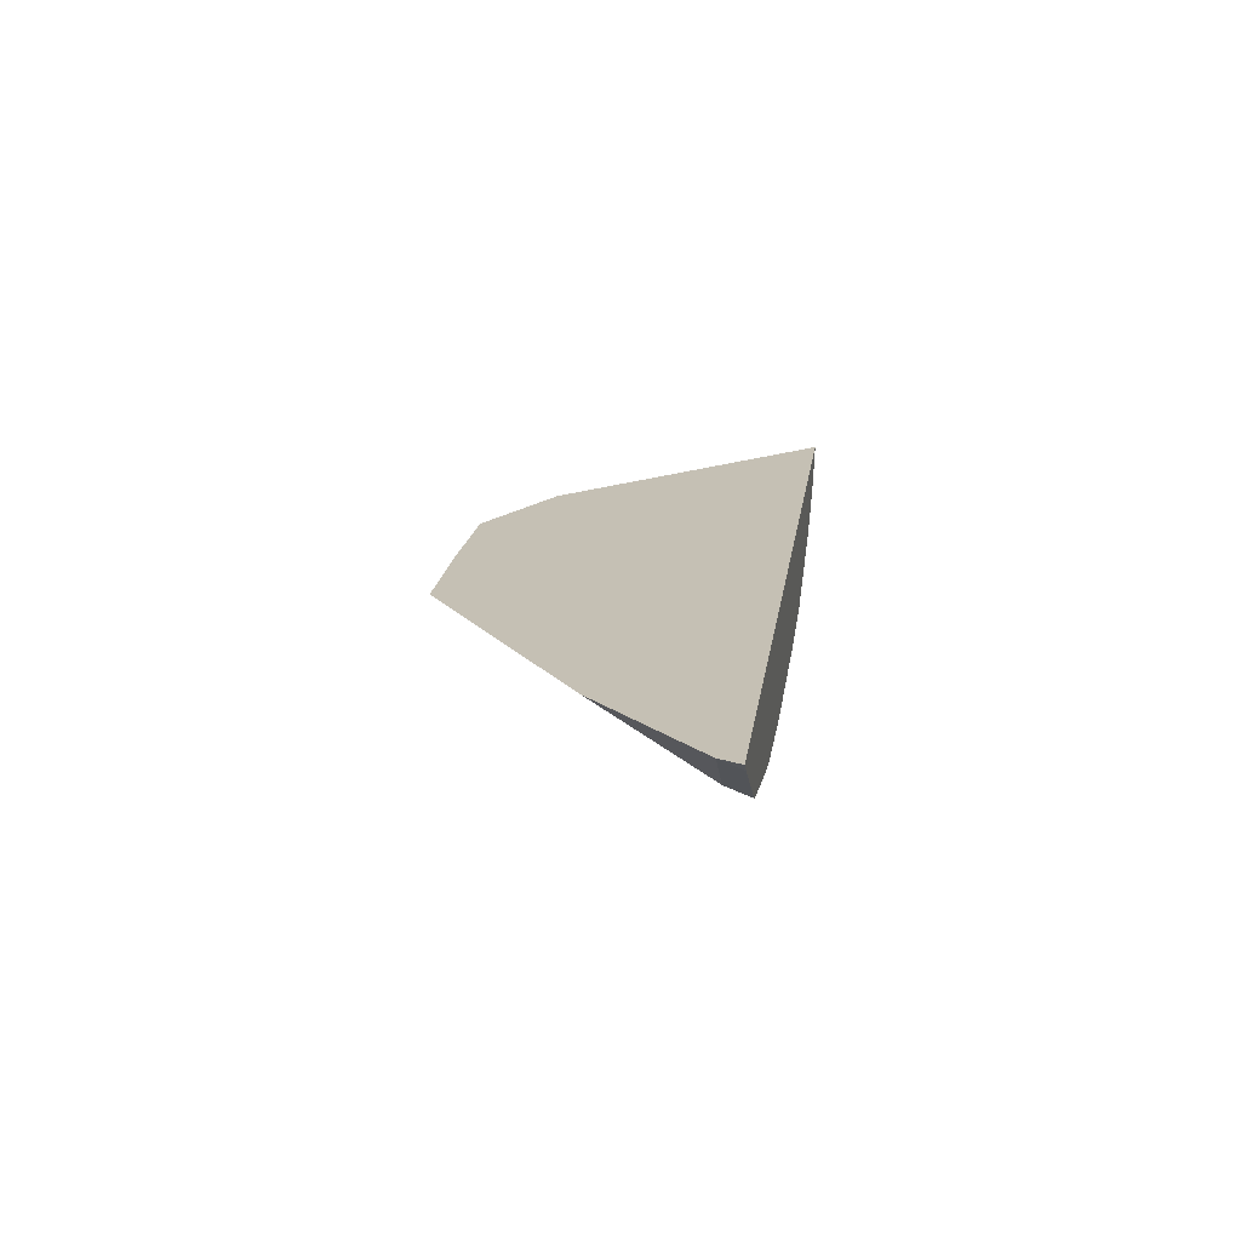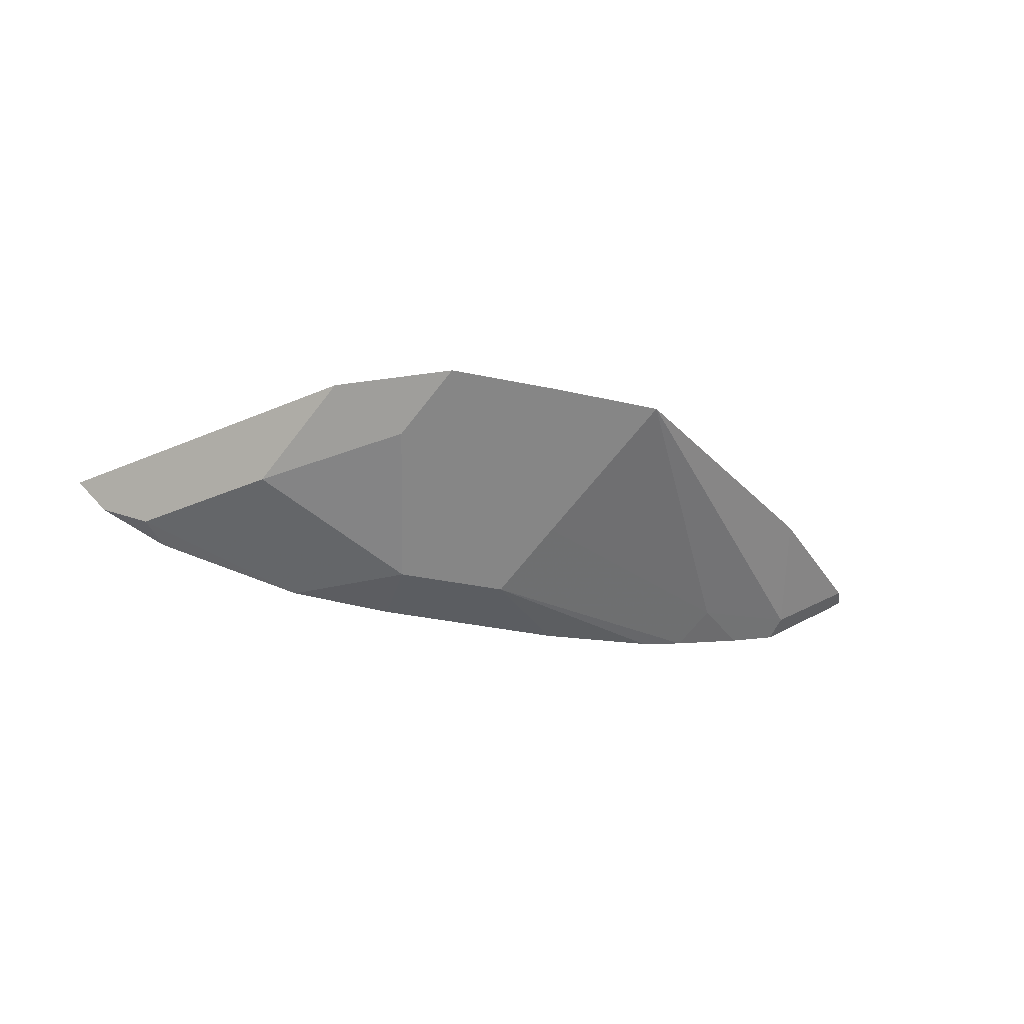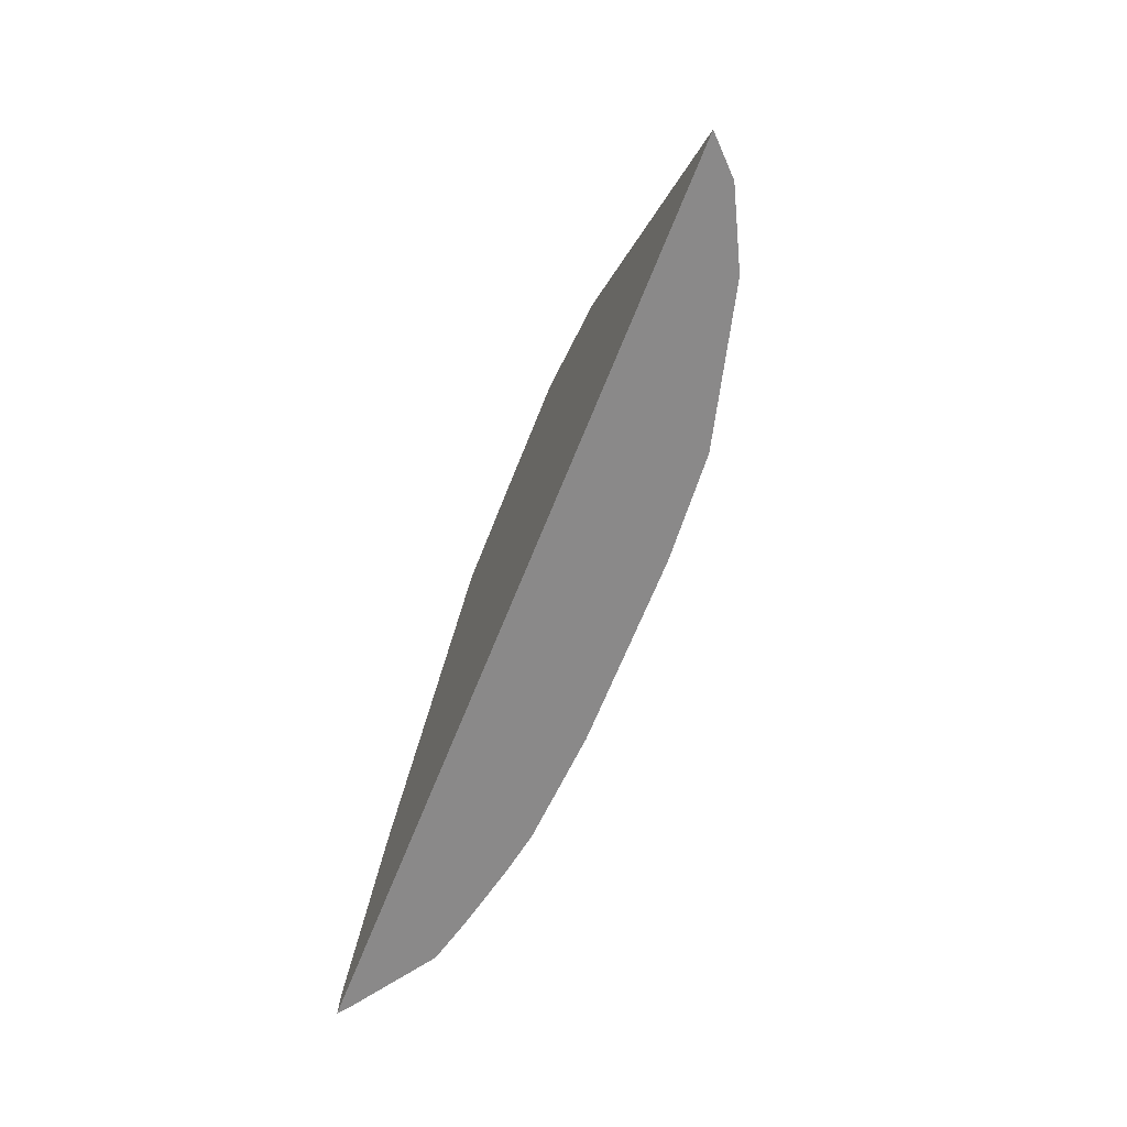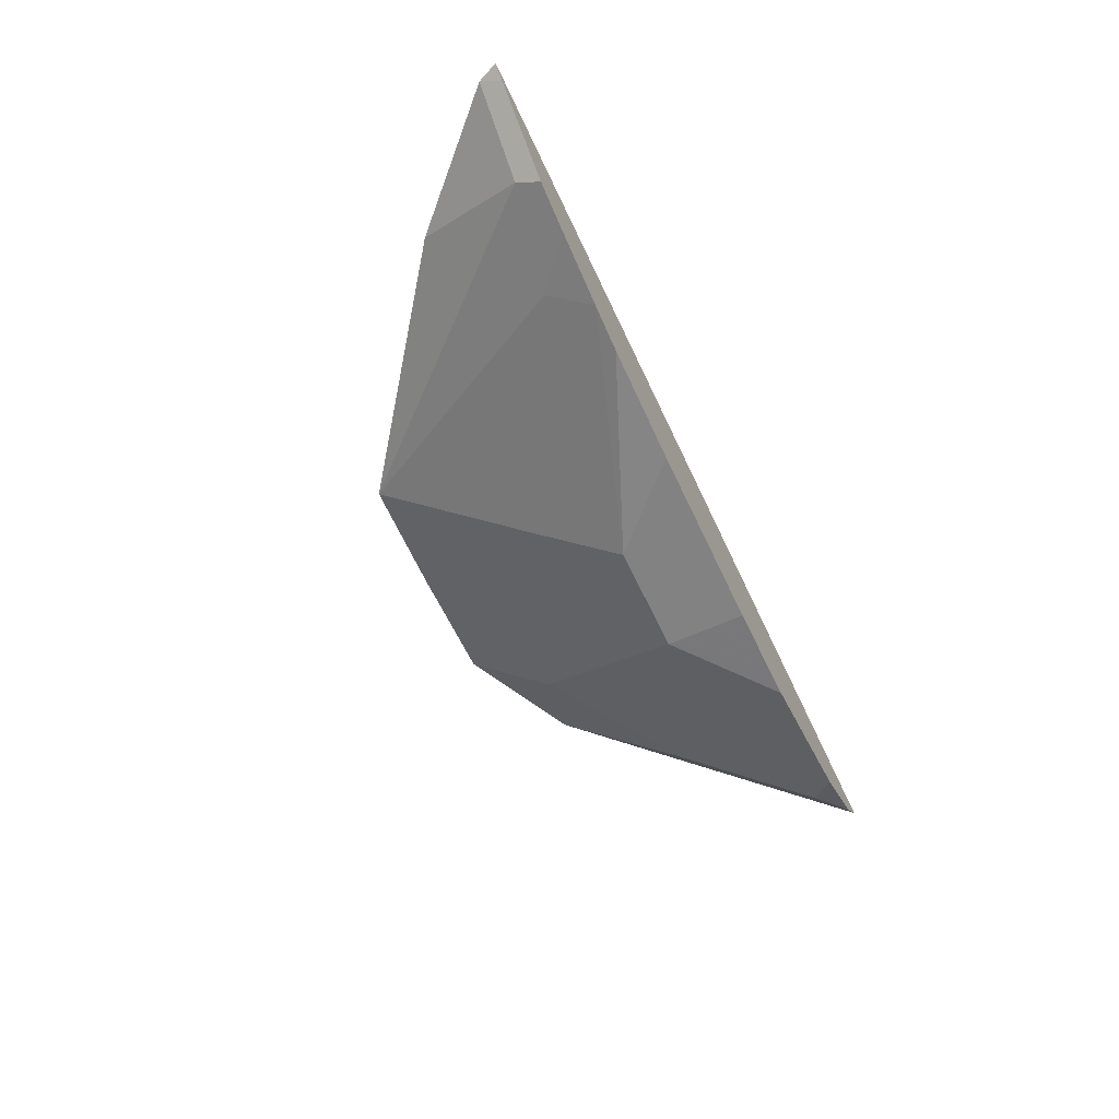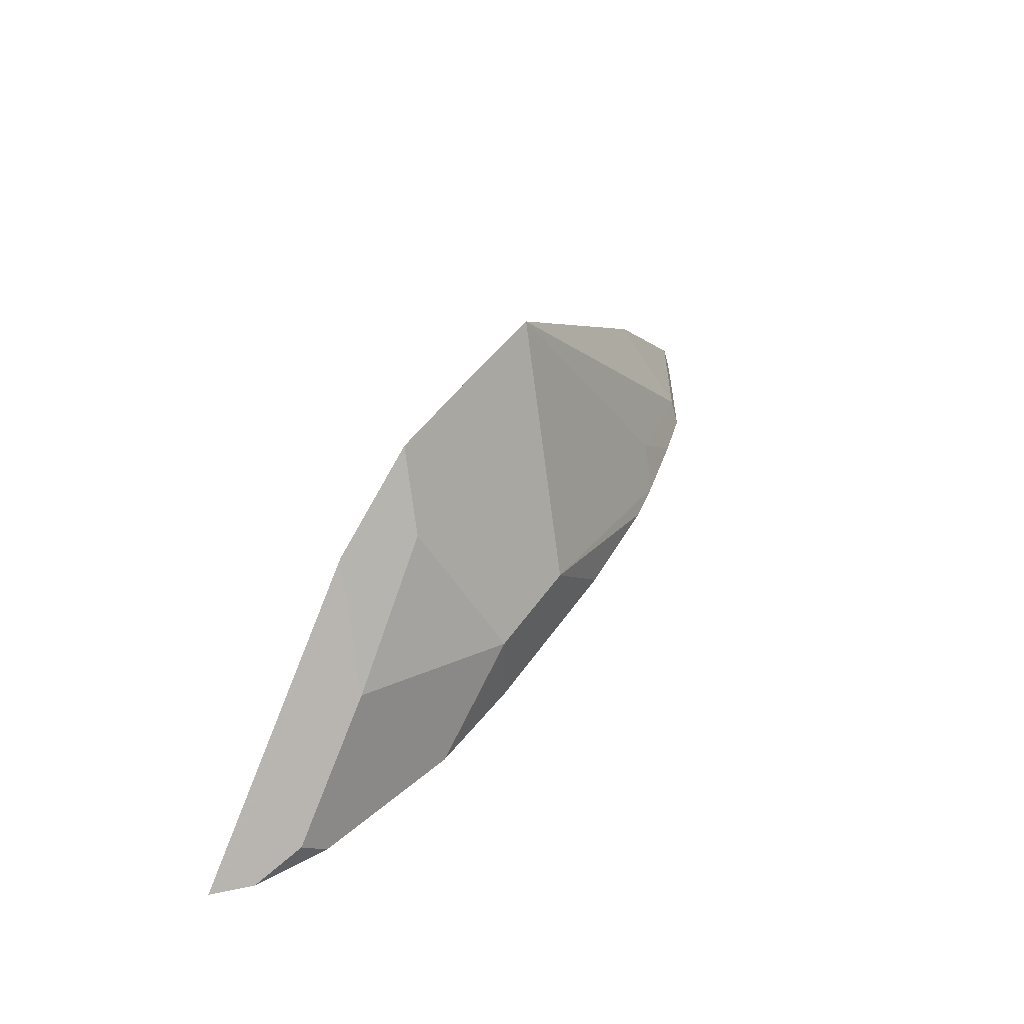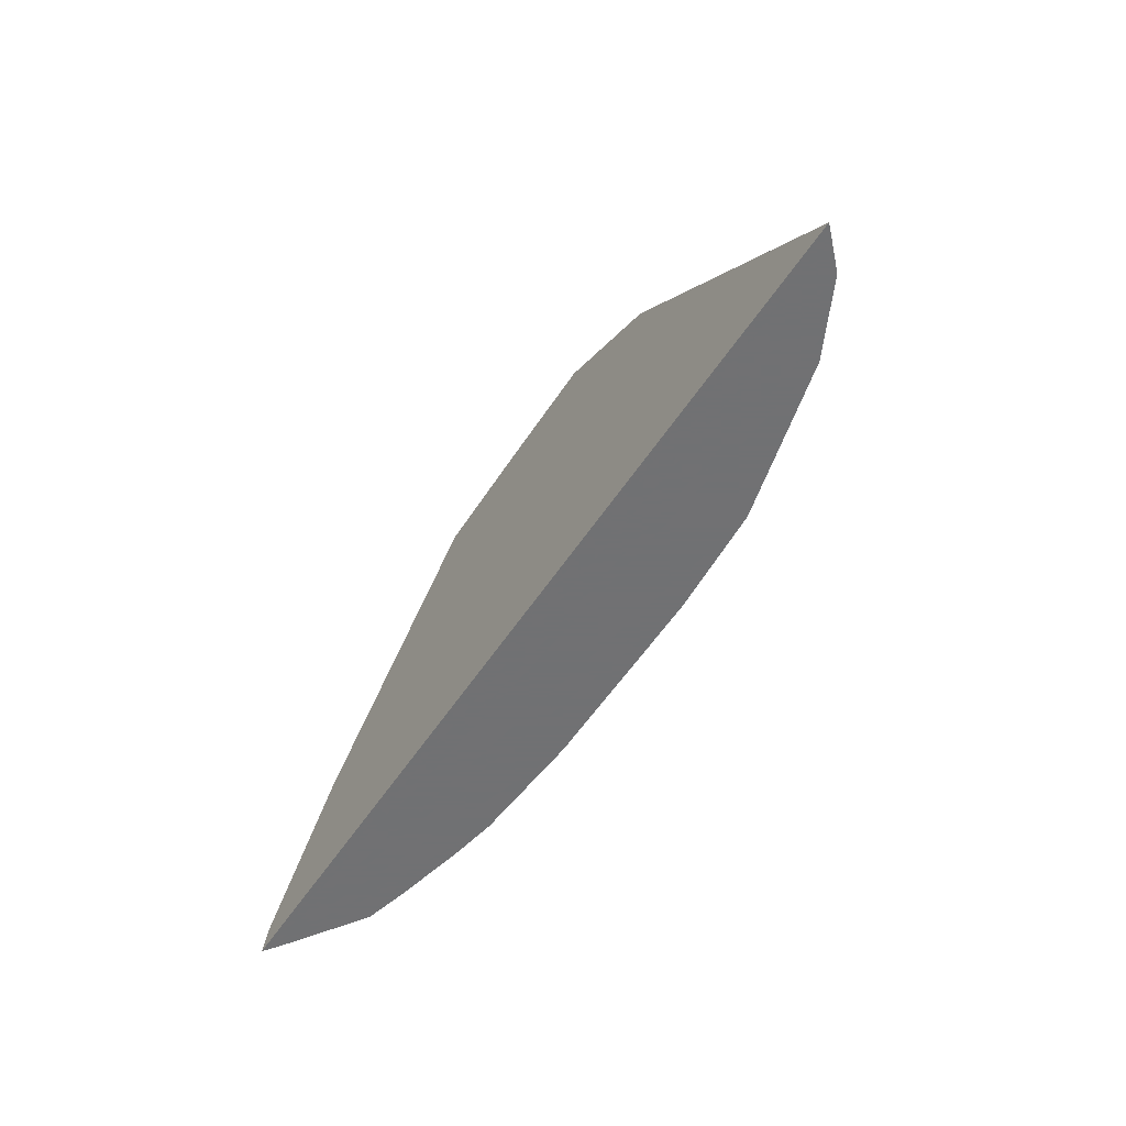
<metadata>
{"format":"obj","ext":"obj","renderer":"f3d","projection":"perspective","resolution":1024,"background":"white","views":[{"elev":18.3,"azim":98.0,"up":"+Y"},{"elev":-35.9,"azim":-15.6,"up":"+Y"},{"elev":-63.3,"azim":-111.2,"up":"+Z"},{"elev":-60.7,"azim":114.8,"up":"+Y"},{"elev":44.8,"azim":-58.5,"up":"+Z"},{"elev":-55.3,"azim":-122.6,"up":"+Z"}]}
</metadata>
<code>
v 0.07297 -0.01812 0.5248
v 0.07155 -0.01812 0.5281
v 0.07073 -0.01977 0.5248
v -0.07517 -0.01812 0.5248
v 0.05821 -0.02687 0.5285
v 0.05363 -0.01812 0.546
v 0.06285 -0.02502 0.5248
v -0.07351 -0.01977 0.5248
v -0.03603 -0.01812 0.5639
v 0.0418 -0.02986 0.5315
v 0.04974 -0.03069 0.5248
v 0.05728 -0.02873 0.5248
v 0.01781 -0.01812 0.5725
v -0.07012 -0.02316 0.5248
v -0.03881 -0.0209 0.5583
v -0.01811 -0.01812 0.5729
v 0.03845 -0.0332 0.5248
v 0.005966 -0.02986 0.5494
v -8.54e-06 -0.03583 0.5374
v -0.0002115 -0.01812 0.5729
v -0.0627 -0.02687 0.5248
v -0.0627 -0.02687 0.5285
v -0.04477 -0.02687 0.5464
v -0.02388 -0.02389 0.5613
v -0.0179 -0.03583 0.5374
v 0.03123 -0.03452 0.5248
v 0.01267 -0.03583 0.5248
v -0.05898 -0.02873 0.5248
v -0.03477 -0.03478 0.5248
v -0.03284 -0.03284 0.5345
v -0.0179 -0.03583 0.5248
f 16 23 24
f 15 23 16
f 15 22 23
f 14 22 15
f 14 21 22
f 10 13 18
f 10 19 17
f 10 18 19
f 10 17 11
f 16 24 25
f 9 14 15
f 13 20 18
f 16 25 19
f 23 30 25
f 17 19 26
f 18 20 19
f 19 27 26
f 19 25 31
f 19 31 27
f 21 28 22
f 22 28 29
f 22 29 30
f 22 30 23
f 23 25 24
f 25 30 29
f 25 29 31
f 9 15 16
f 16 19 20
f 8 14 9
f 1 21 14
f 5 6 13
f 5 13 10
f 1 2 3
f 1 3 7
f 1 7 12
f 1 12 11
f 1 11 17
f 1 17 26
f 1 26 27
f 1 31 29
f 1 29 28
f 1 28 21
f 1 14 8
f 1 8 4
f 1 27 31
f 1 9 16
f 5 12 7
f 1 4 9
f 5 10 11
f 4 8 9
f 3 5 7
f 2 6 5
f 5 11 12
f 1 6 2
f 1 13 6
f 1 20 13
f 1 16 20
f 2 5 3

</code>
